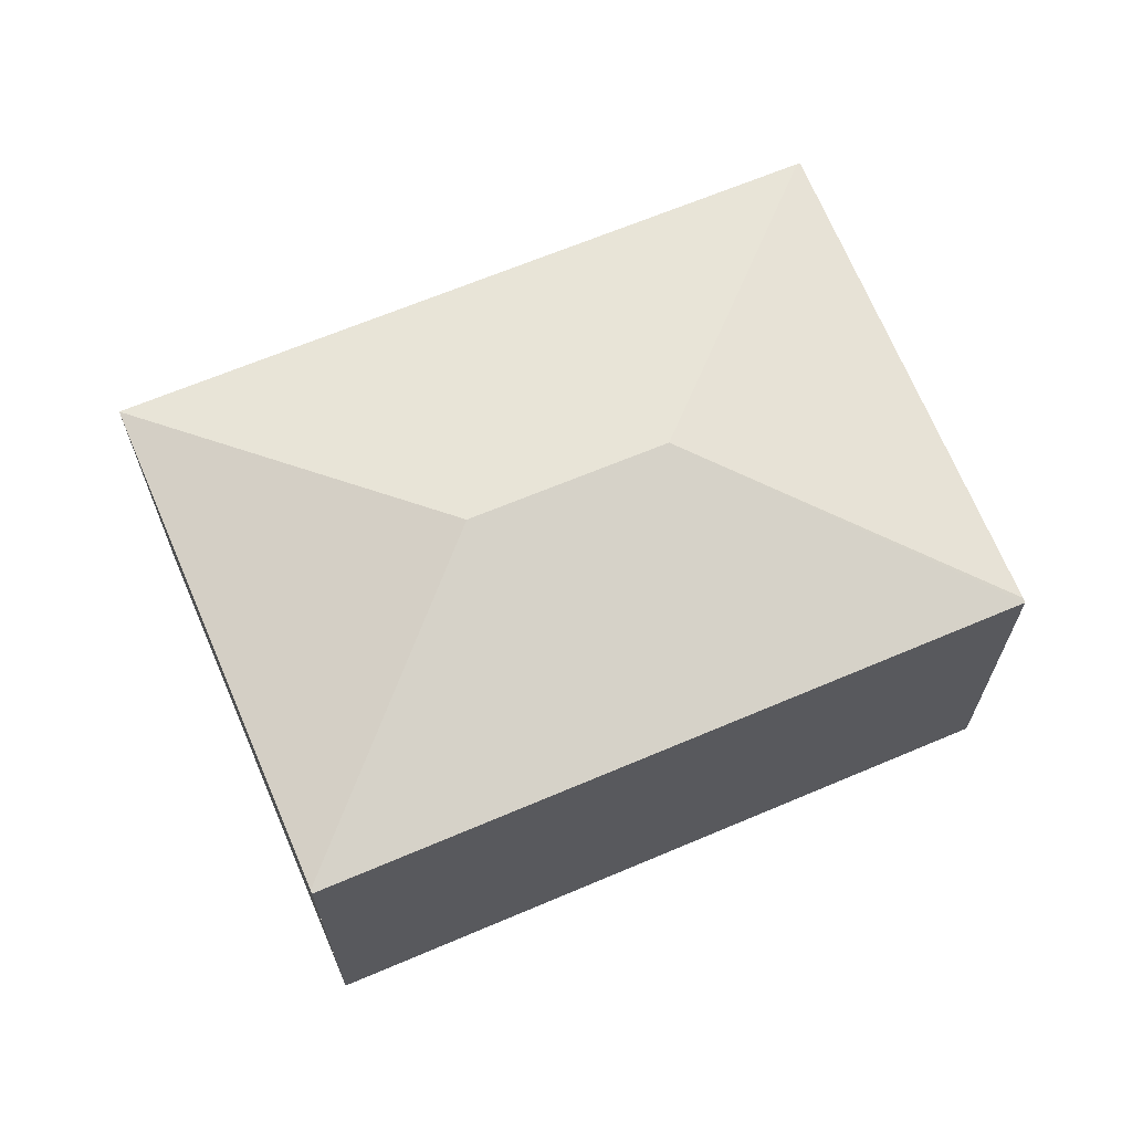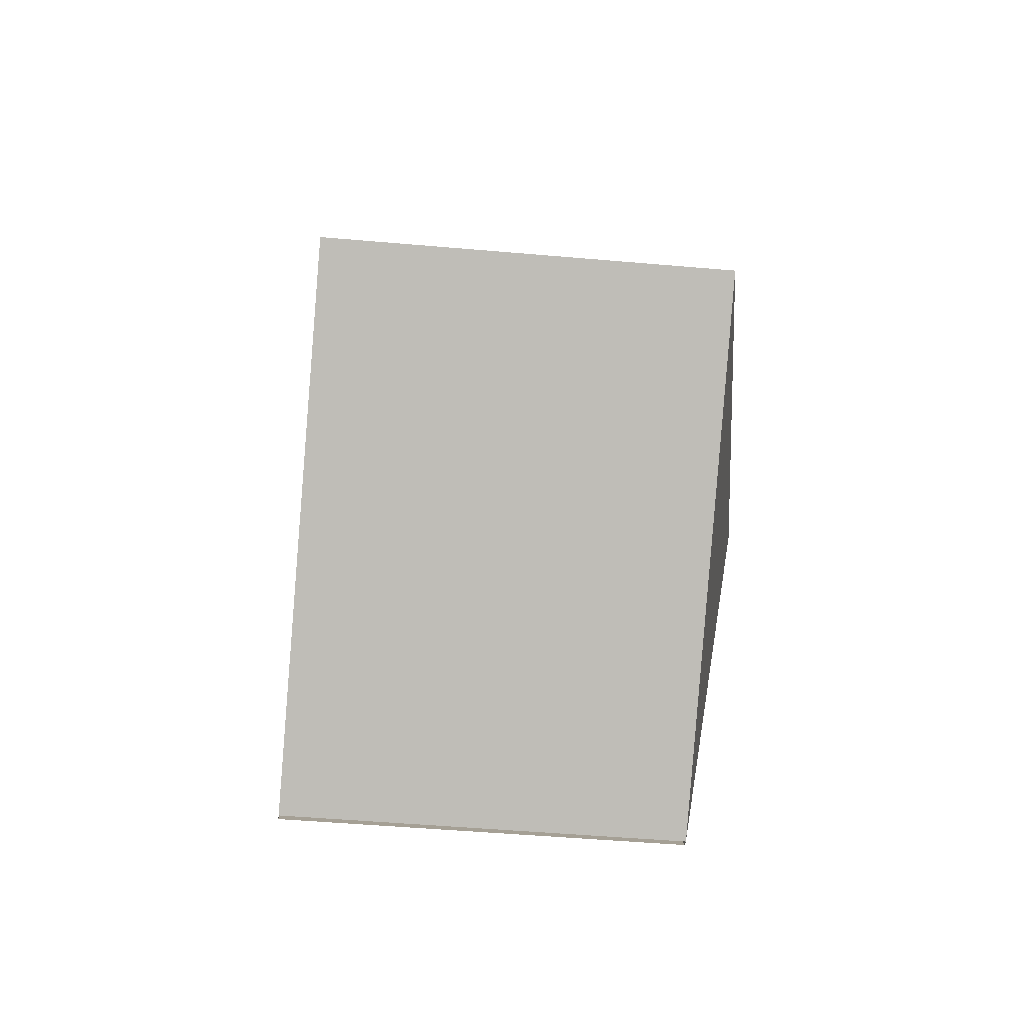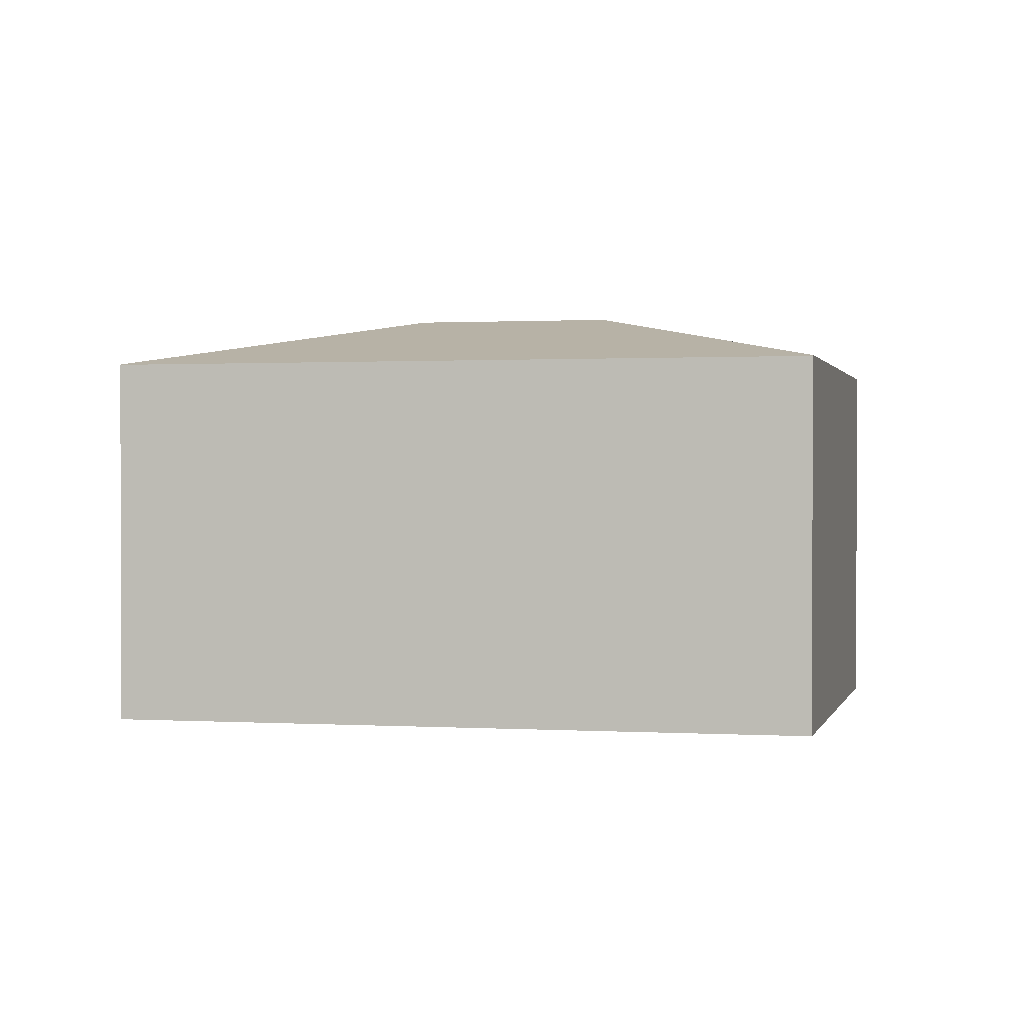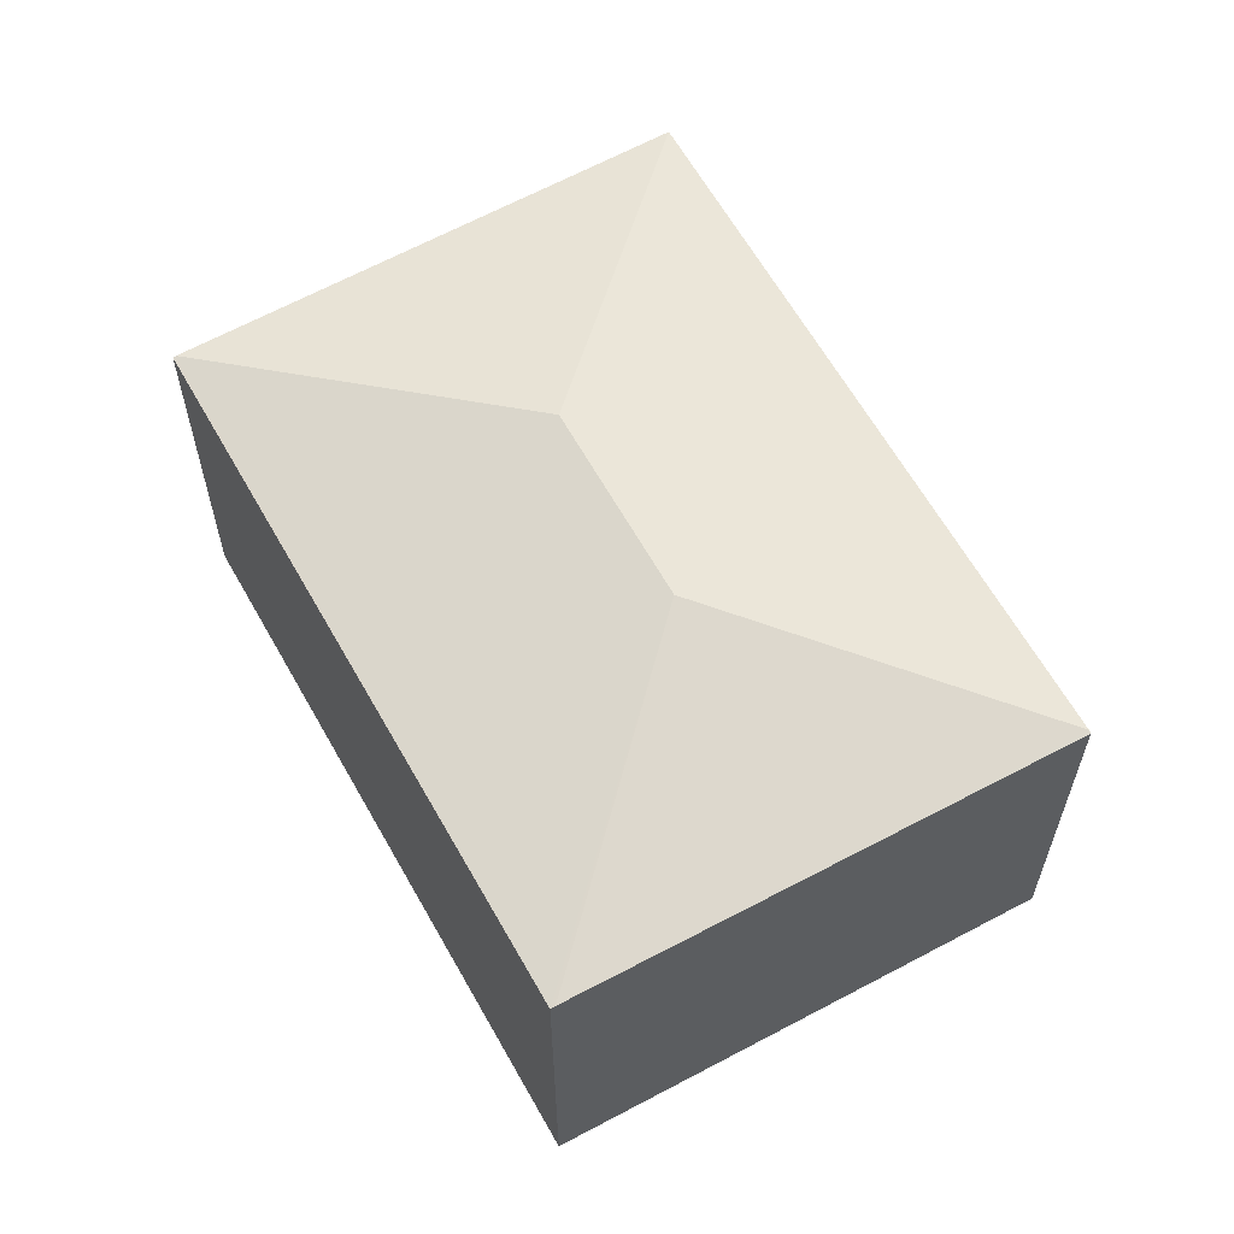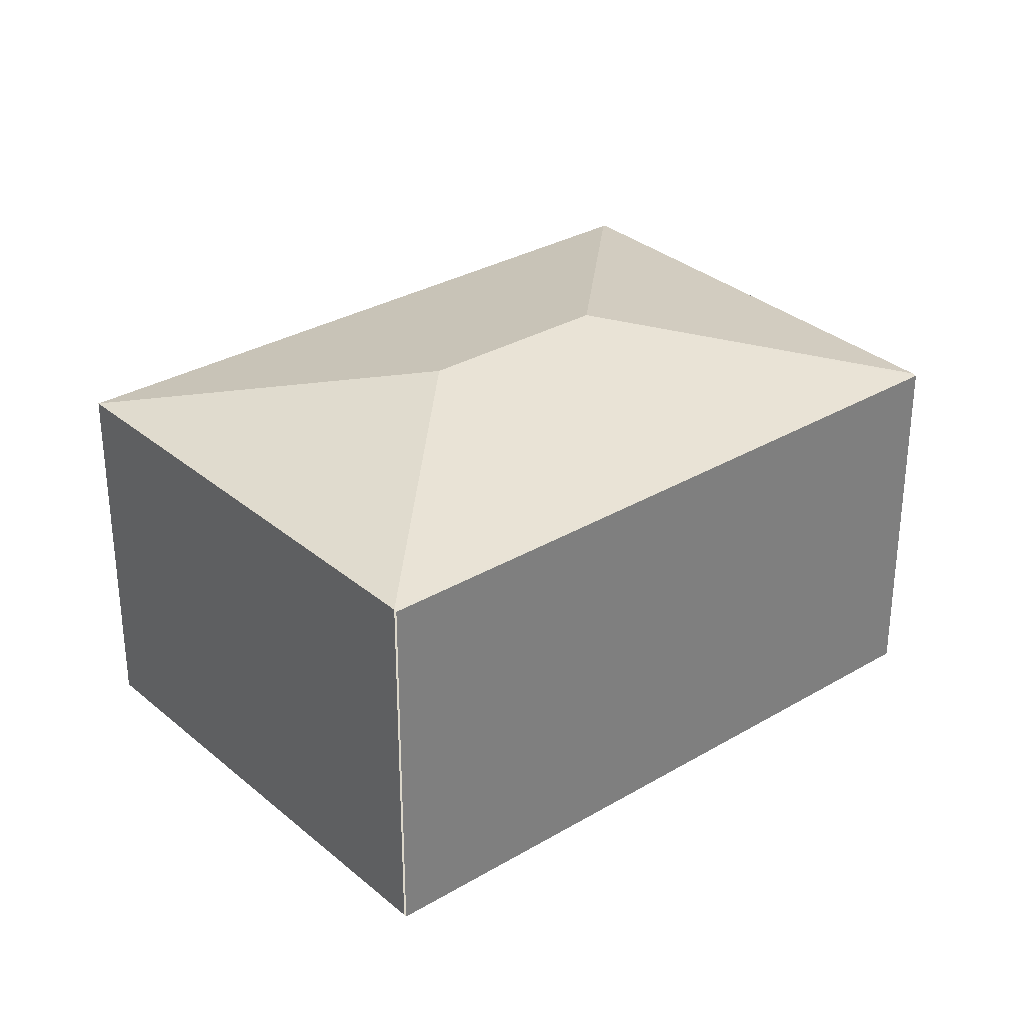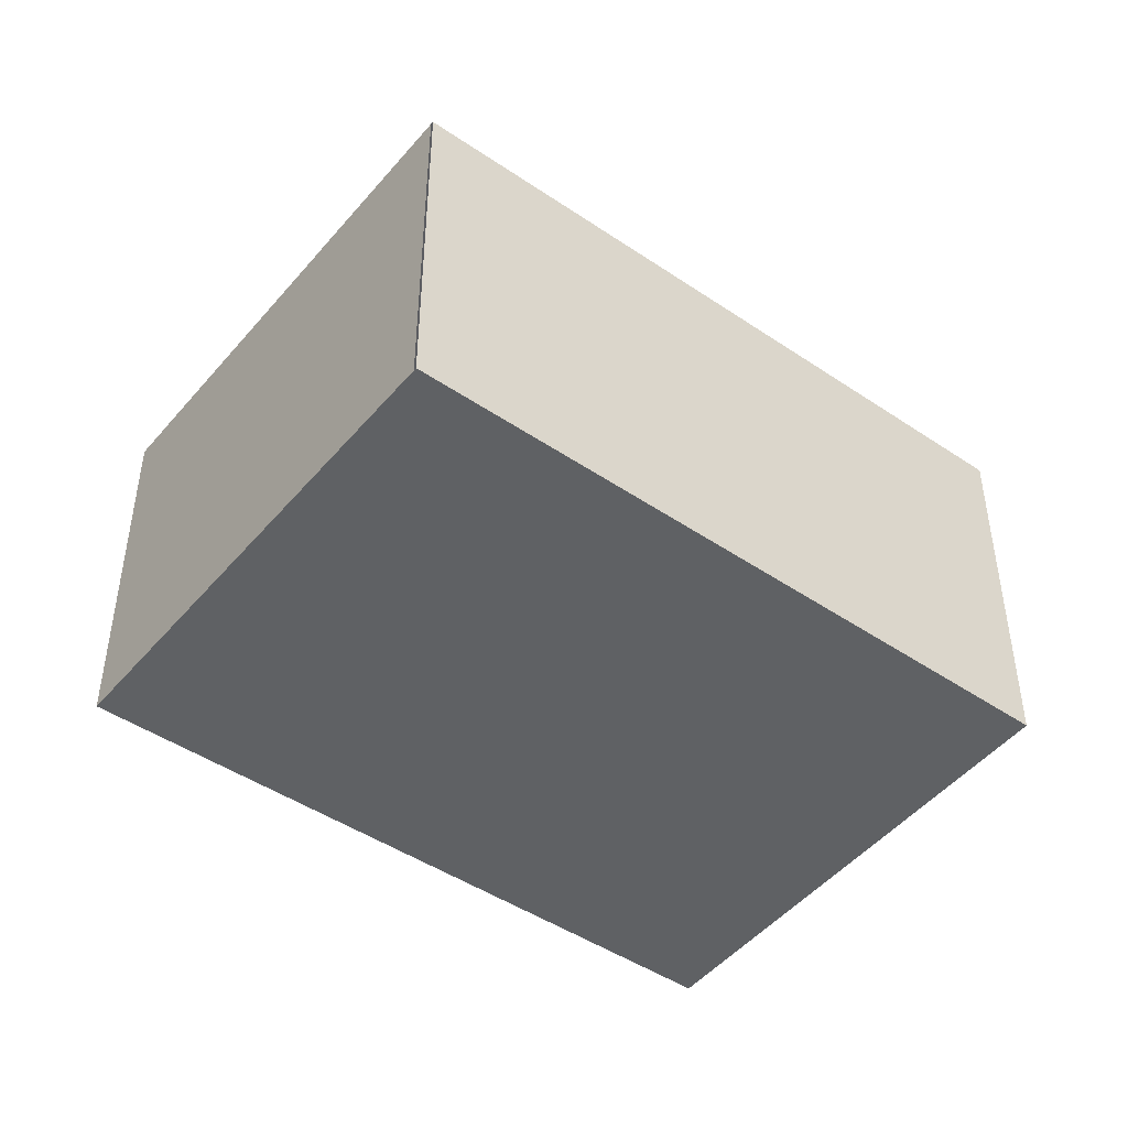
<metadata>
{"format":"obj","ext":"obj","renderer":"f3d","projection":"perspective","resolution":1024,"background":"white","views":[{"elev":67.7,"azim":-151.9,"up":"+Y"},{"elev":-46.3,"azim":84.2,"up":"+Z"},{"elev":0.9,"azim":-116.4,"up":"+Y"},{"elev":62.0,"azim":-68.2,"up":"+Y"},{"elev":31.4,"azim":-168.9,"up":"+Y"},{"elev":-46.6,"azim":-166.6,"up":"+Y"}]}
</metadata>
<code>
v  3.485 3.031 -1.372
v  2.835 2.628 2.332
v  6.089 2.628 -1.646
v  2.564 3.031 -0.245
v  0.026 2.638 0.022
v  2.82 2.623 2.35
v  3.214 2.628 -3.949
v  0 2.631 1.611e-16
v  3.196 2.623 -3.964
v  6.089 1.008e-16 -1.646
v  3.214 2.418e-16 -3.949
v  0 0 0
v  3.196 2.427e-16 -3.964
v  2.82 -1.439e-16 2.35
v  0.026 -1.347e-18 0.022
v  2.835 -1.428e-16 2.332
g defaultobject
f 1 2 3
f 2 1 4
f 2 5 6
f 5 2 4
f 1 3 7
f 8 7 9
f 7 8 1
f 1 8 4
f 4 8 5
f 10 7 3
f 7 10 11
f 9 12 8
f 12 9 13
f 8 6 5
f 6 8 12
f 6 12 14
f 14 12 15
f 6 3 2
f 3 6 14
f 3 14 10
f 10 14 16
f 15 16 14
f 16 15 10
f 10 15 12
f 10 12 11
f 11 12 13

</code>
